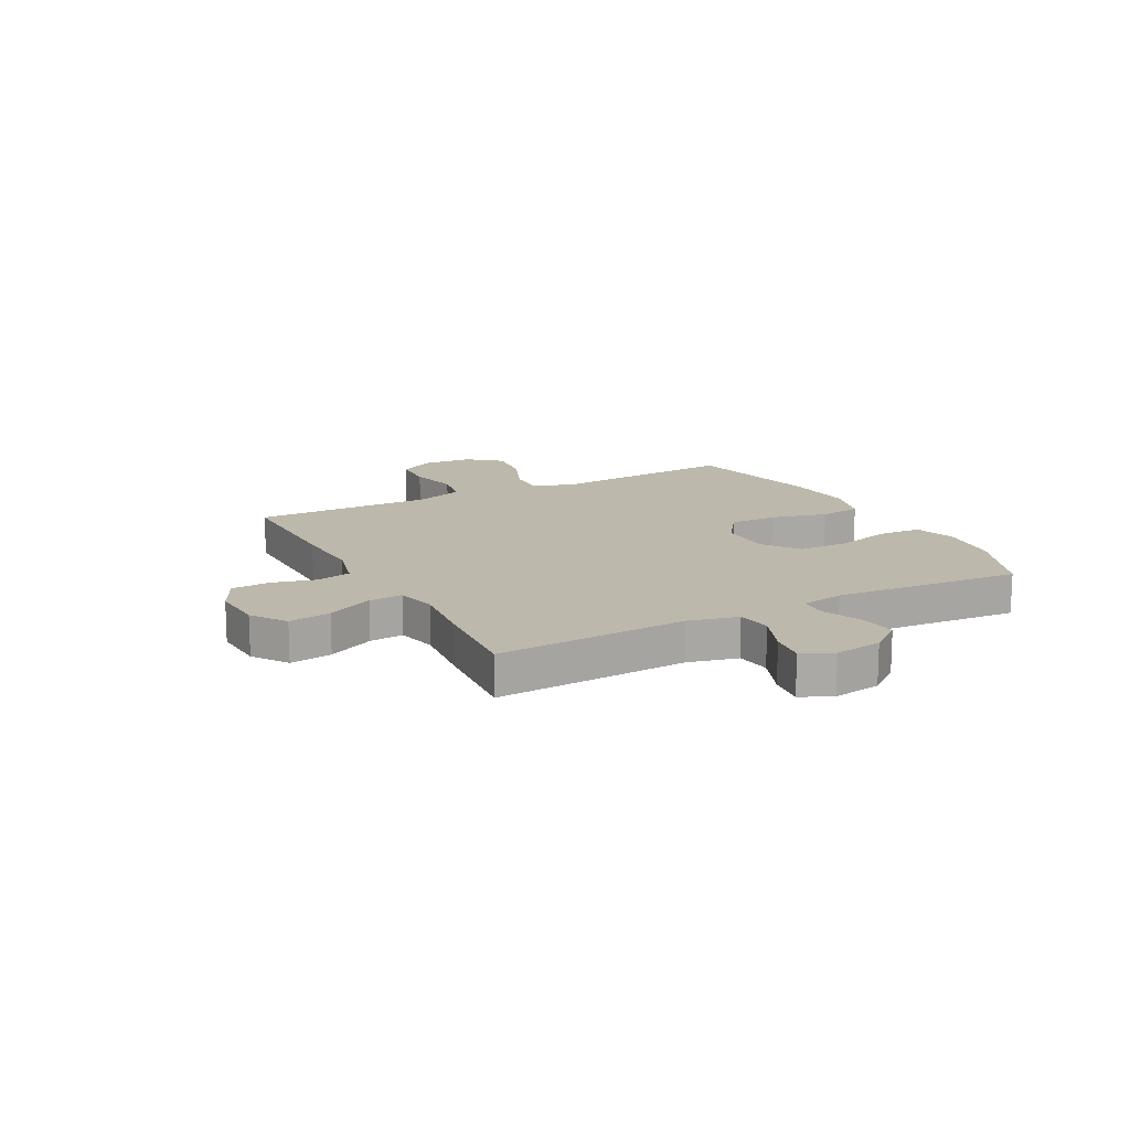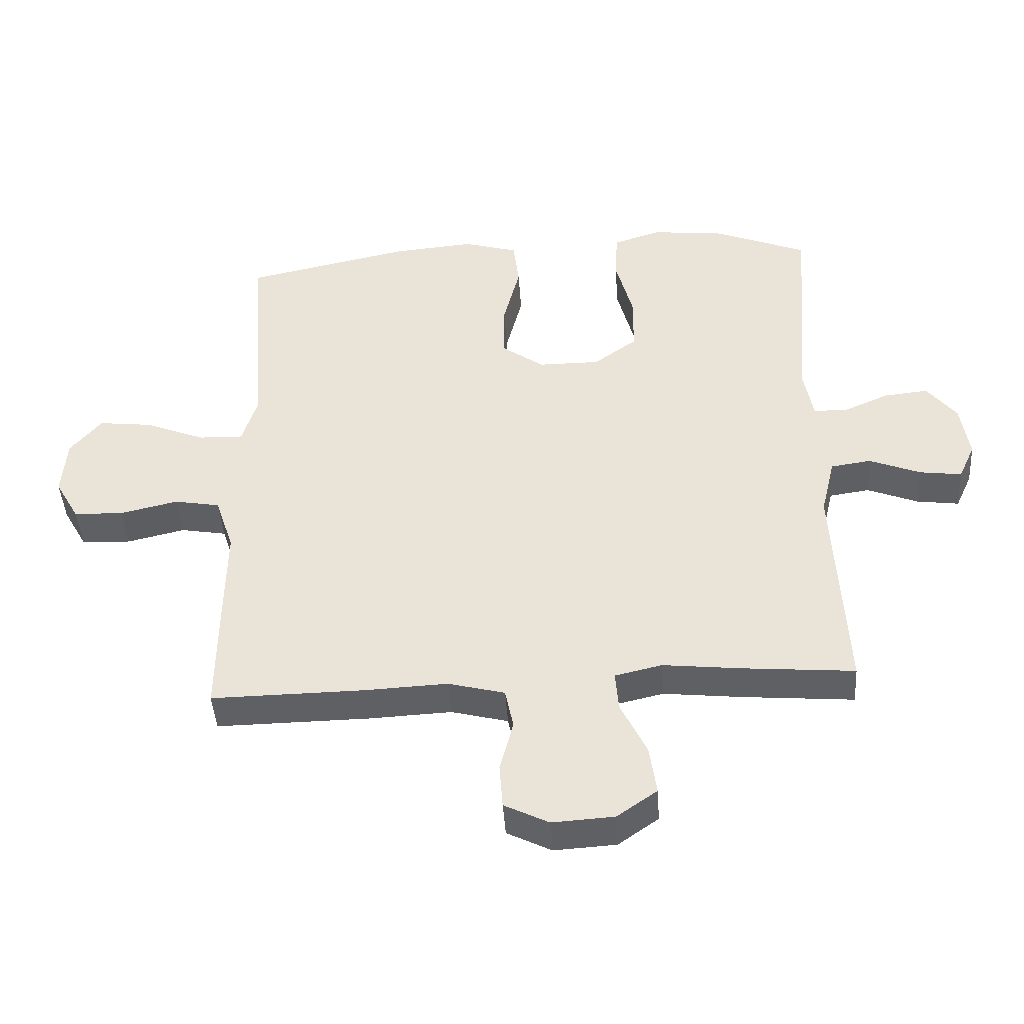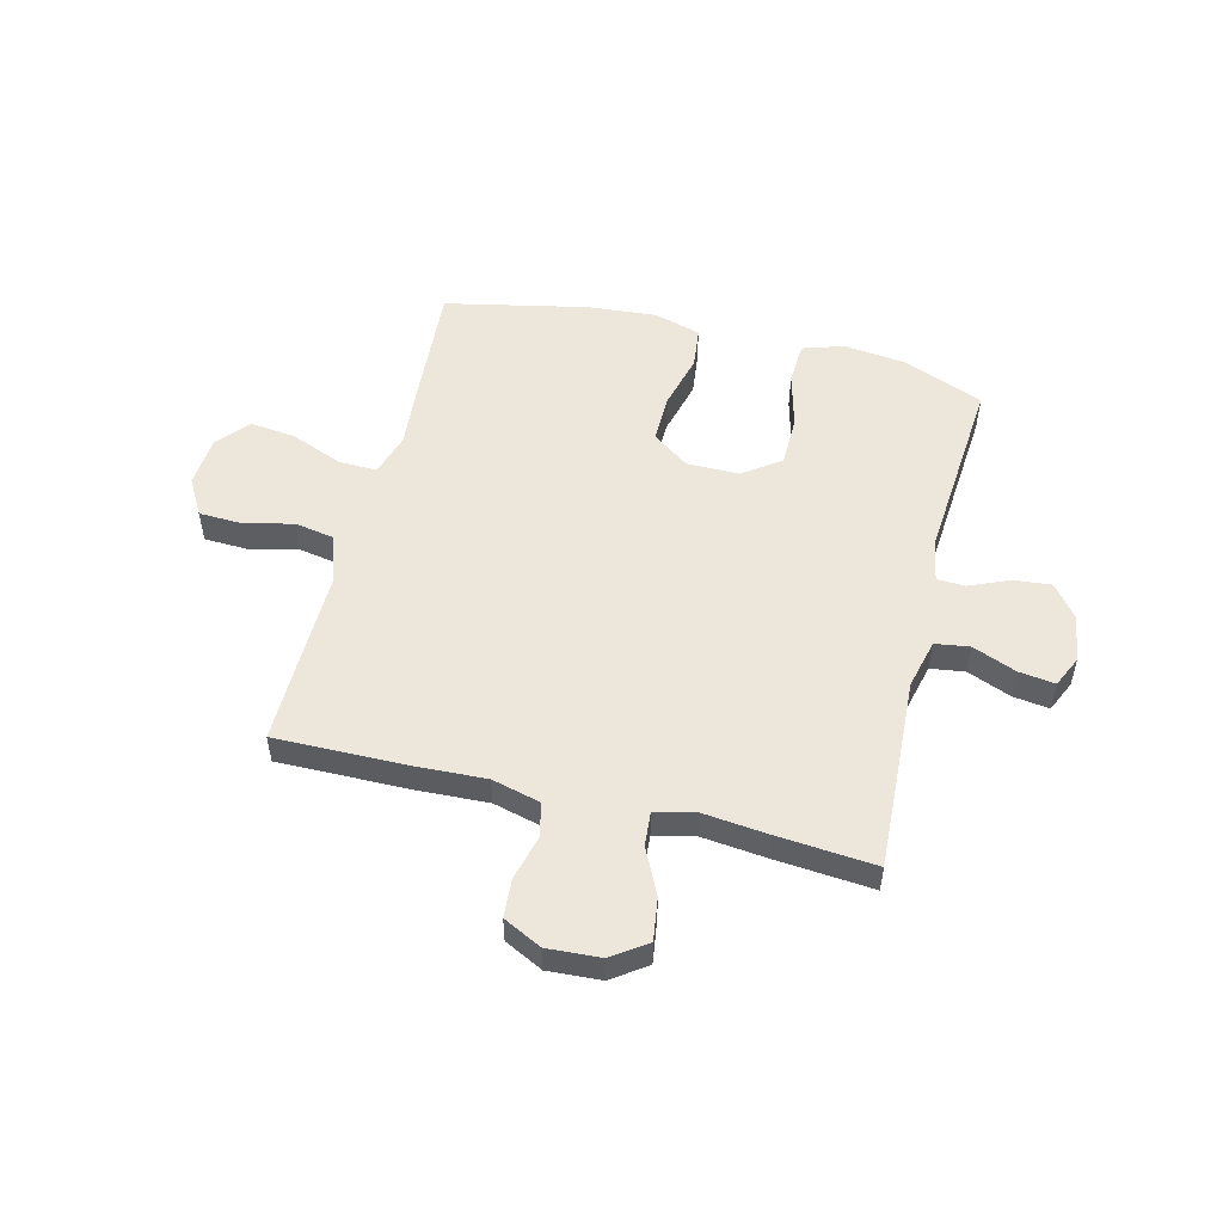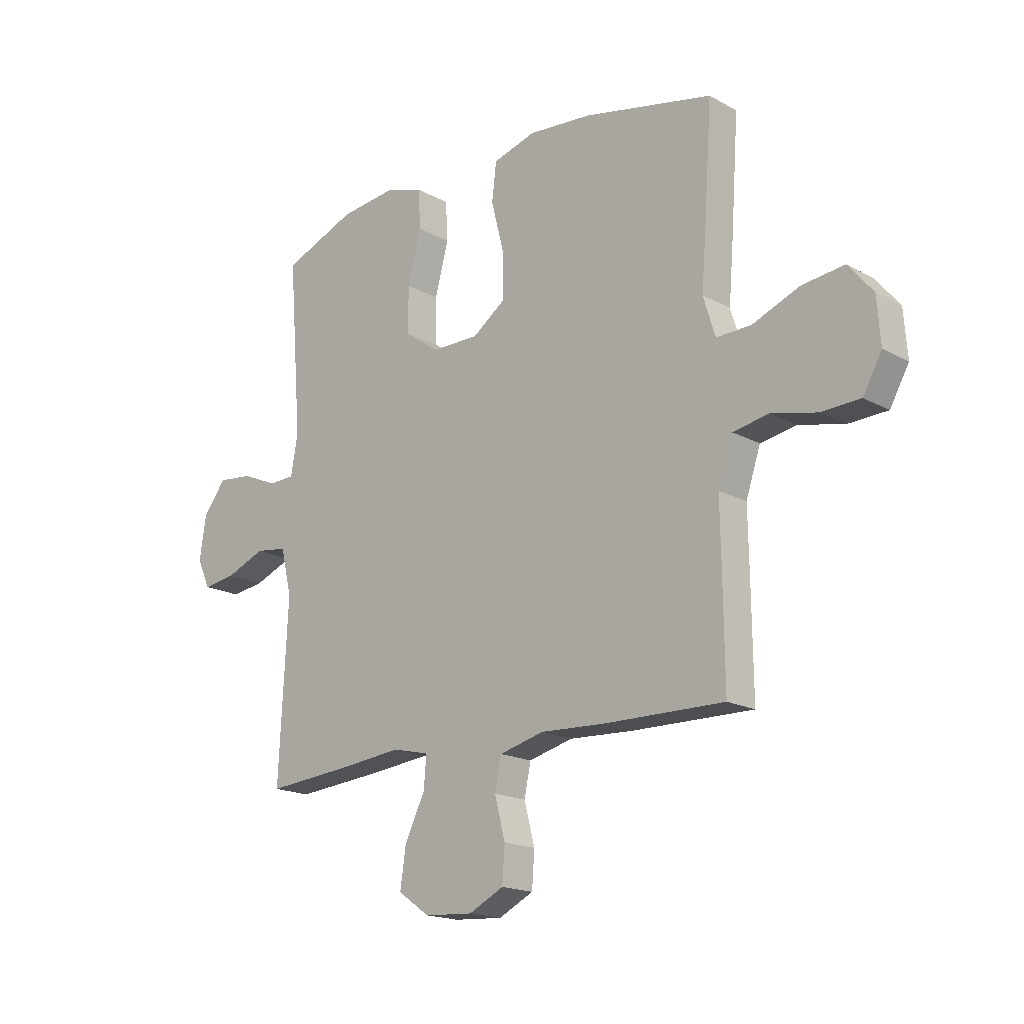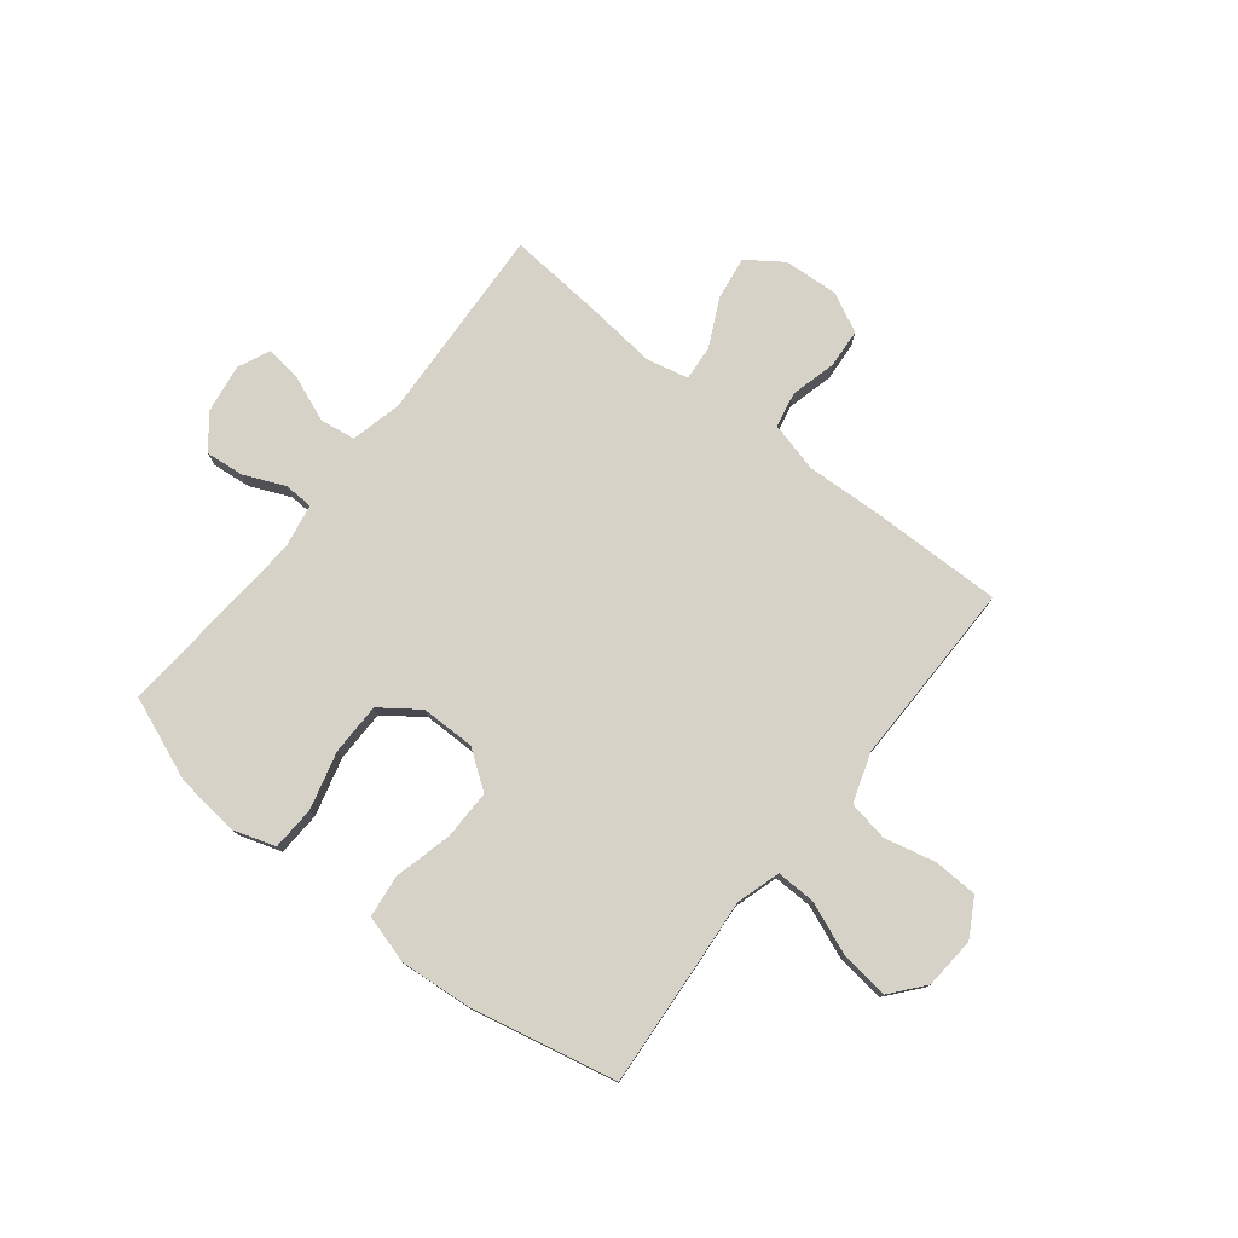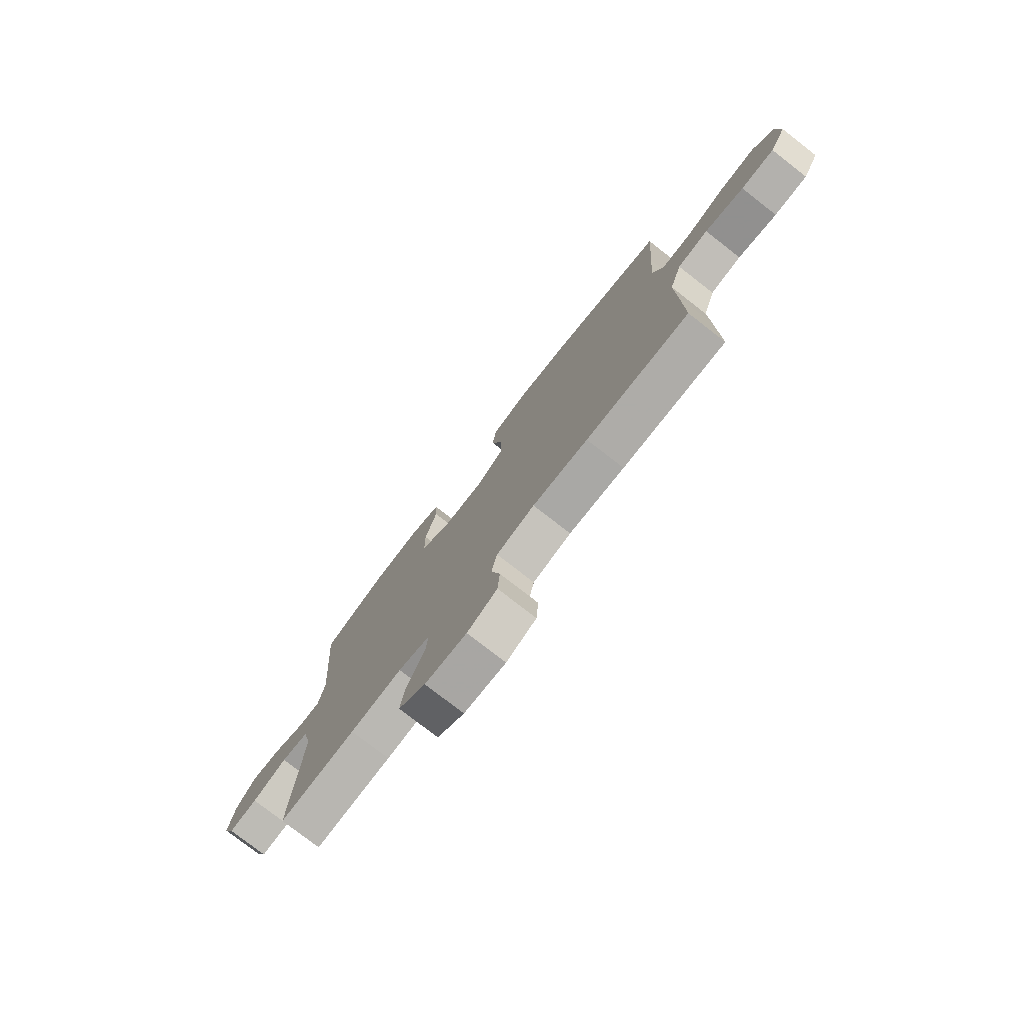
<metadata>
{"format":"obj","ext":"obj","renderer":"f3d","projection":"perspective","resolution":1024,"background":"white","views":[{"elev":14.9,"azim":-117.9,"up":"+Y"},{"elev":-43.7,"azim":-176.2,"up":"+Z"},{"elev":52.6,"azim":-166.0,"up":"+Y"},{"elev":-17.6,"azim":42.9,"up":"+Z"},{"elev":77.4,"azim":38.2,"up":"+Y"},{"elev":-77.4,"azim":52.1,"up":"+Z"}]}
</metadata>
<code>
v -0.5 0.07 -0.5
v -0.482 0.07 -0.149
v -0.504 0.07 -0.058
v -0.567 0.07 -0.049
v -0.647 0.07 -0.081
v -0.713 0.07 -0.09
v -0.739 0.07 -0.033
v -0.726 0.07 0.054
v -0.68 0.07 0.113
v -0.611 0.07 0.106
v -0.539 0.07 0.075
v -0.487 0.07 0.077
v -0.473 0.07 0.156
v -0.5 0.07 0.5
v -0.353 0.07 0.559
v -0.239 0.07 0.572
v -0.164 0.07 0.548
v -0.16 0.07 0.47
v -0.187 0.07 0.367
v -0.186 0.07 0.275
v -0.118 0.07 0.226
v -0.022 0.07 0.226
v 0.045 0.07 0.274
v 0.044 0.07 0.363
v 0.018 0.07 0.465
v 0.027 0.07 0.541
v 0.113 0.07 0.566
v 0.241 0.07 0.555
v 0.5 0.07 0.5
v 0.485 0.07 0.282
v 0.475 0.07 0.159
v 0.499 0.07 0.081
v 0.569 0.07 0.083
v 0.663 0.07 0.121
v 0.748 0.07 0.131
v 0.797 0.07 0.072
v 0.804 0.07 -0.02
v 0.766 0.07 -0.087
v 0.688 0.07 -0.09
v 0.597 0.07 -0.069
v 0.525 0.07 -0.082
v 0.496 0.07 -0.17
v 0.498 0.07 -0.299
v 0.5 0.07 -0.5
v 0.259 0.07 -0.497
v 0.13 0.07 -0.491
v 0.041 0.07 -0.514
v 0.028 0.07 -0.577
v 0.049 0.07 -0.658
v 0.044 0.07 -0.728
v -0.026 0.07 -0.763
v -0.123 0.07 -0.757
v -0.186 0.07 -0.713
v -0.175 0.07 -0.636
v -0.134 0.07 -0.551
v -0.129 0.07 -0.489
v -0.203 0.07 -0.472
v -0.323 0.07 -0.485
v -0.5 0 -0.5
v -0.482 0 -0.149
v -0.504 0 -0.058
v -0.567 0 -0.049
v -0.647 0 -0.081
v -0.713 0 -0.09
v -0.739 0 -0.033
v -0.726 0 0.054
v -0.68 0 0.113
v -0.611 0 0.106
v -0.539 0 0.075
v -0.487 0 0.077
v -0.473 0 0.156
v -0.5 0 0.5
v -0.353 0 0.559
v -0.239 0 0.572
v -0.164 0 0.548
v -0.16 0 0.47
v -0.187 0 0.367
v -0.186 0 0.275
v -0.118 0 0.226
v -0.022 0 0.226
v 0.045 0 0.274
v 0.044 0 0.363
v 0.018 0 0.465
v 0.027 0 0.541
v 0.113 0 0.566
v 0.241 0 0.555
v 0.5 0 0.5
v 0.485 0 0.282
v 0.475 0 0.159
v 0.499 0 0.081
v 0.569 0 0.083
v 0.663 0 0.121
v 0.748 0 0.131
v 0.797 0 0.072
v 0.804 0 -0.02
v 0.766 0 -0.087
v 0.688 0 -0.09
v 0.597 0 -0.069
v 0.525 0 -0.082
v 0.496 0 -0.17
v 0.498 0 -0.299
v 0.5 0 -0.5
v 0.259 0 -0.497
v 0.13 0 -0.491
v 0.041 0 -0.514
v 0.028 0 -0.577
v 0.049 0 -0.658
v 0.044 0 -0.728
v -0.026 0 -0.763
v -0.123 0 -0.757
v -0.186 0 -0.713
v -0.175 0 -0.636
v -0.134 0 -0.551
v -0.129 0 -0.489
v -0.203 0 -0.472
v -0.323 0 -0.485
f 57 58 1 2
f 56 57 2 3
f 53 54 55
f 52 53 55
f 51 52 55
f 50 51 55
f 49 50 55
f 48 49 55
f 47 48 55 56
f 46 47 56 3
f 45 46 3
f 44 45 3
f 43 44 3
f 42 43 3
f 38 39 40
f 37 38 40
f 36 37 40
f 35 36 40
f 34 35 40
f 33 34 40
f 32 33 40 41
f 42 3 4
f 41 42 4
f 32 41 4
f 31 32 4
f 29 30 31
f 28 29 31
f 27 28 31
f 26 27 31
f 25 26 31
f 24 25 31
f 17 18 19
f 16 17 19
f 15 16 19
f 14 15 19
f 13 14 19
f 12 13 19 20
f 9 10 11
f 8 9 11
f 7 8 11
f 6 7 11
f 5 6 11
f 4 5 11
f 4 11 12
f 23 24 31
f 22 23 31
f 31 4 12
f 22 31 12
f 21 22 12
f 12 20 21
f 60 59 116 115
f 61 60 115 114
f 113 112 111
f 113 111 110
f 113 110 109
f 113 109 108
f 113 108 107
f 113 107 106
f 114 113 106 105
f 61 114 105 104
f 61 104 103
f 61 103 102
f 61 102 101
f 61 101 100
f 98 97 96
f 98 96 95
f 98 95 94
f 98 94 93
f 98 93 92
f 98 92 91
f 99 98 91 90
f 62 61 100
f 62 100 99
f 62 99 90
f 62 90 89
f 89 88 87
f 89 87 86
f 89 86 85
f 89 85 84
f 89 84 83
f 89 83 82
f 77 76 75
f 77 75 74
f 77 74 73
f 77 73 72
f 77 72 71
f 78 77 71 70
f 69 68 67
f 69 67 66
f 69 66 65
f 69 65 64
f 69 64 63
f 69 63 62
f 70 69 62
f 89 82 81
f 89 81 80
f 70 62 89
f 70 89 80
f 70 80 79
f 79 78 70
f 1 59 60 2
f 2 60 61 3
f 3 61 62 4
f 4 62 63 5
f 5 63 64 6
f 6 64 65 7
f 7 65 66 8
f 8 66 67 9
f 9 67 68 10
f 10 68 69 11
f 11 69 70 12
f 12 70 71 13
f 13 71 72 14
f 14 72 73 15
f 15 73 74 16
f 16 74 75 17
f 17 75 76 18
f 18 76 77 19
f 19 77 78 20
f 20 78 79 21
f 21 79 80 22
f 22 80 81 23
f 23 81 82 24
f 24 82 83 25
f 25 83 84 26
f 26 84 85 27
f 27 85 86 28
f 28 86 87 29
f 29 87 88 30
f 30 88 89 31
f 31 89 90 32
f 32 90 91 33
f 33 91 92 34
f 34 92 93 35
f 35 93 94 36
f 36 94 95 37
f 37 95 96 38
f 38 96 97 39
f 39 97 98 40
f 40 98 99 41
f 41 99 100 42
f 42 100 101 43
f 43 101 102 44
f 44 102 103 45
f 45 103 104 46
f 46 104 105 47
f 47 105 106 48
f 48 106 107 49
f 49 107 108 50
f 50 108 109 51
f 51 109 110 52
f 52 110 111 53
f 53 111 112 54
f 54 112 113 55
f 55 113 114 56
f 56 114 115 57
f 57 115 116 58
f 58 116 59 1

</code>
